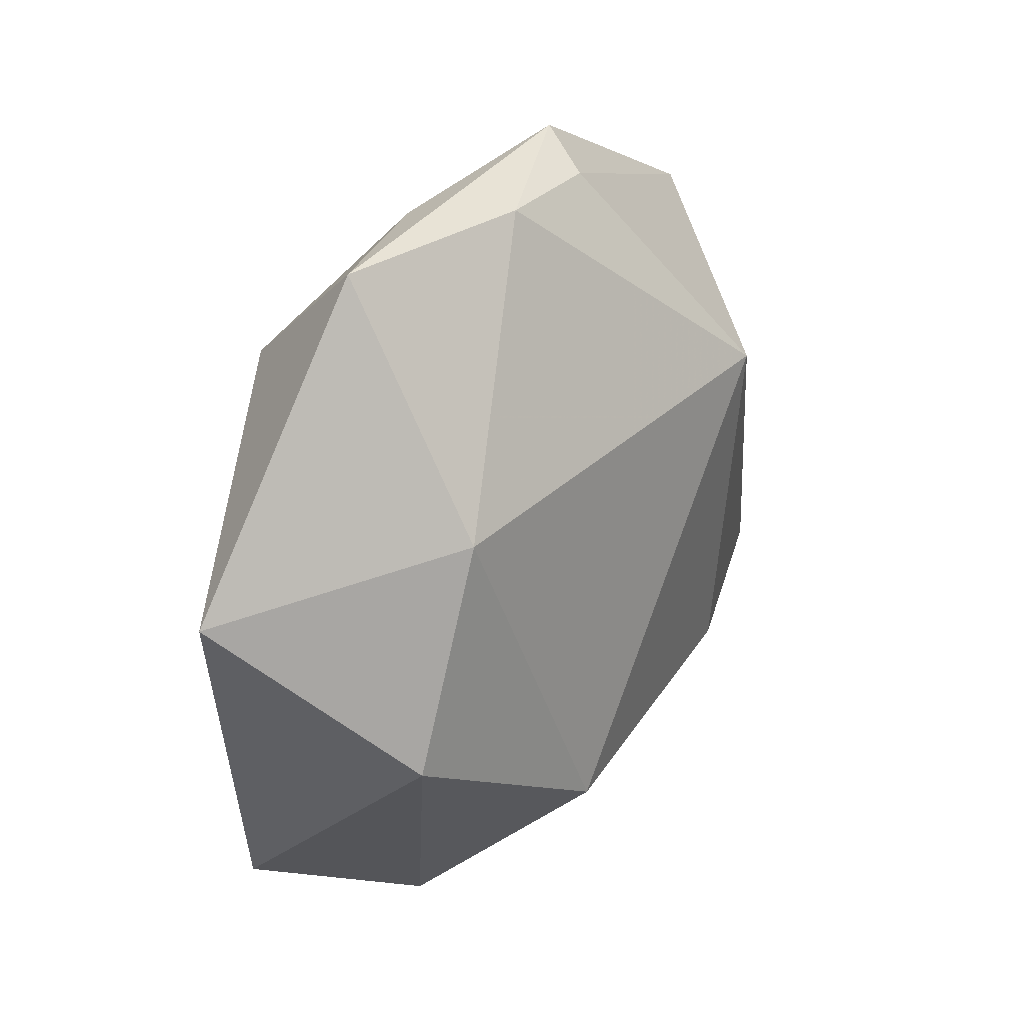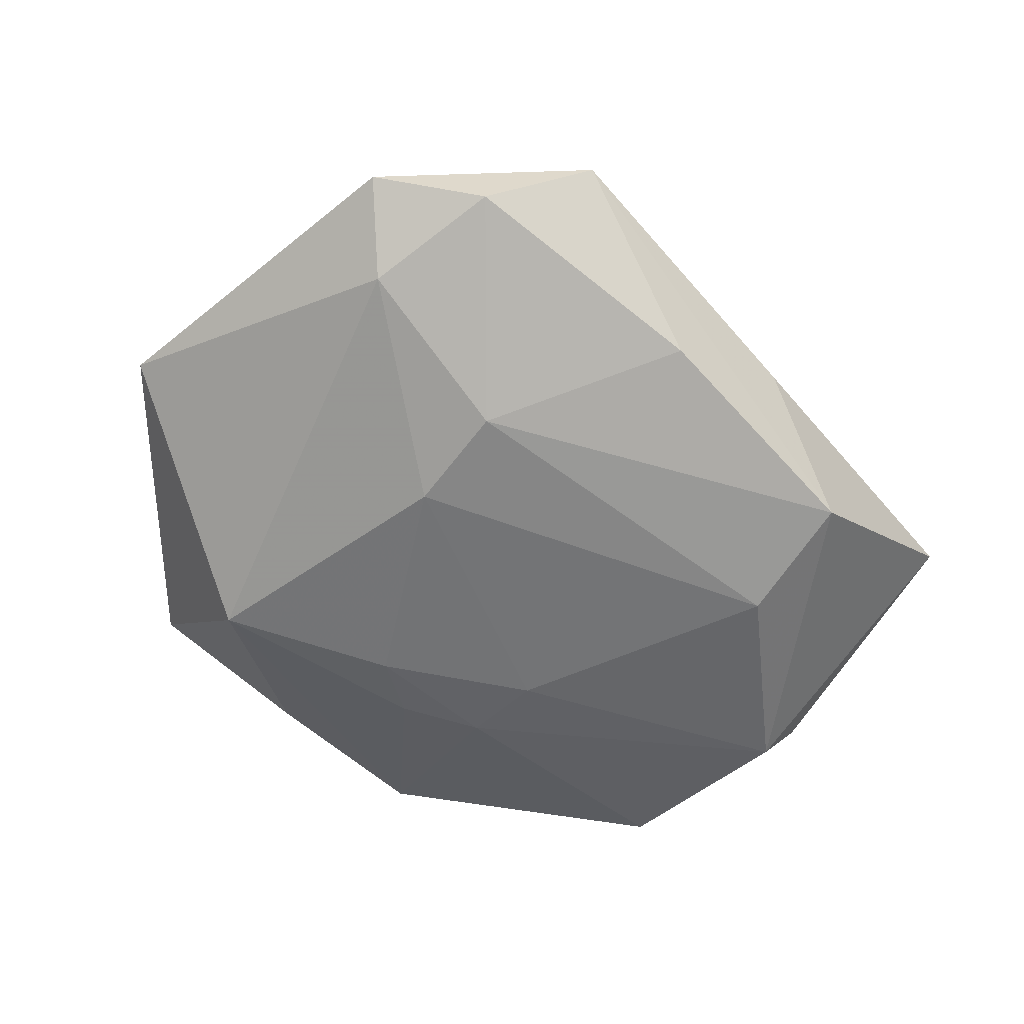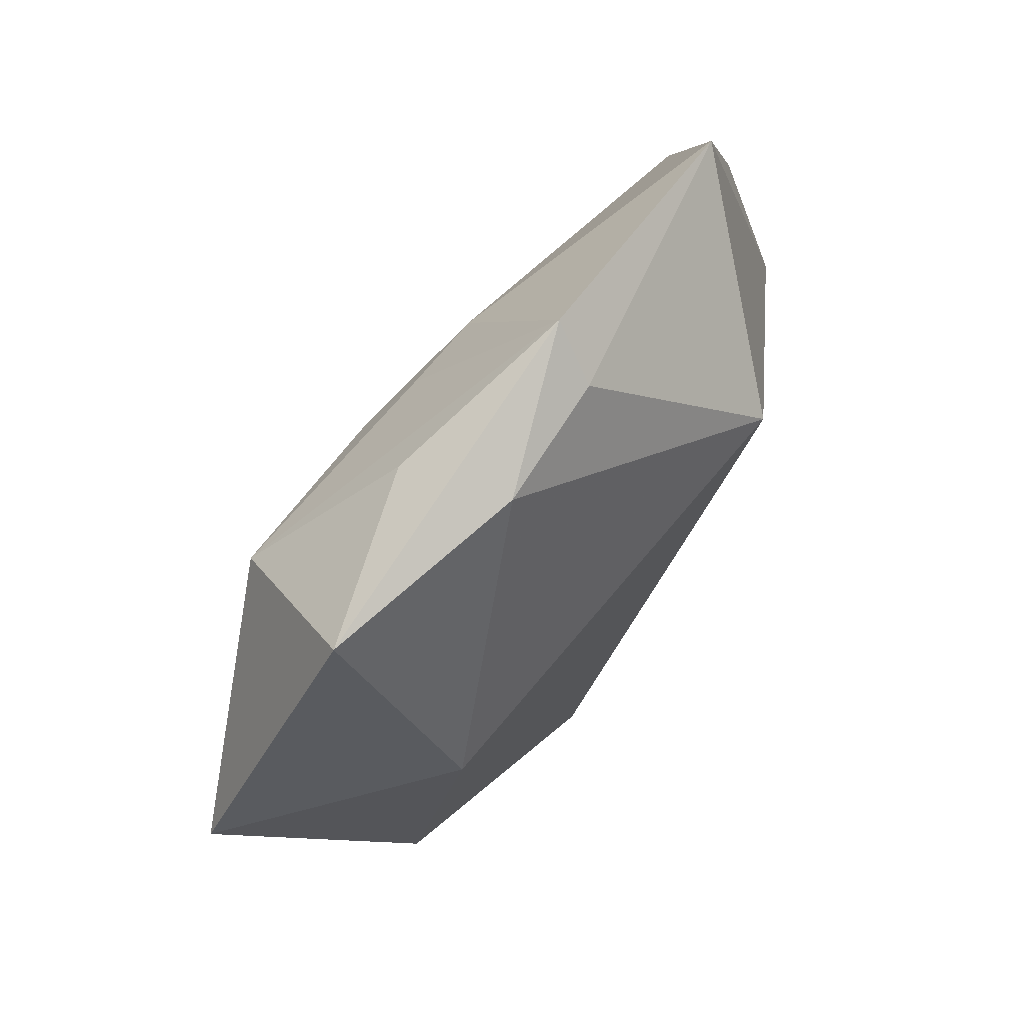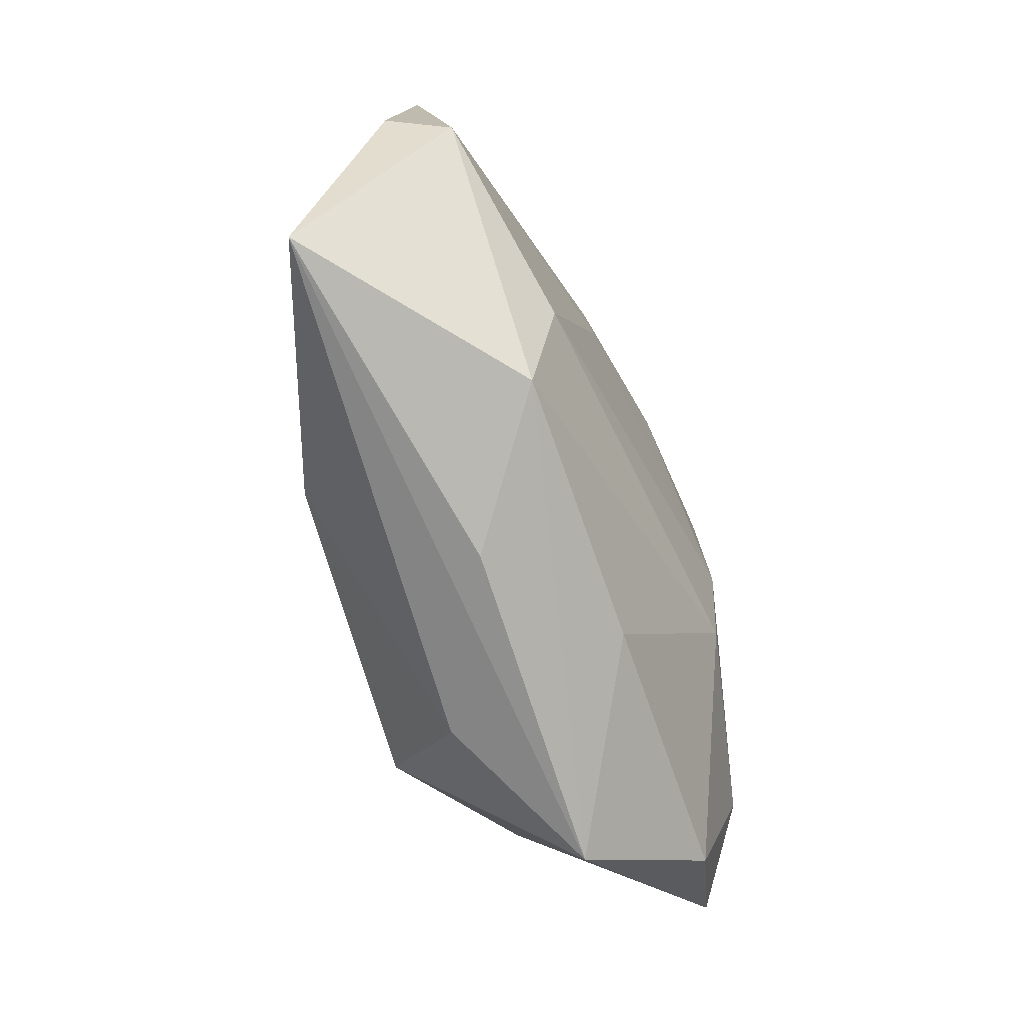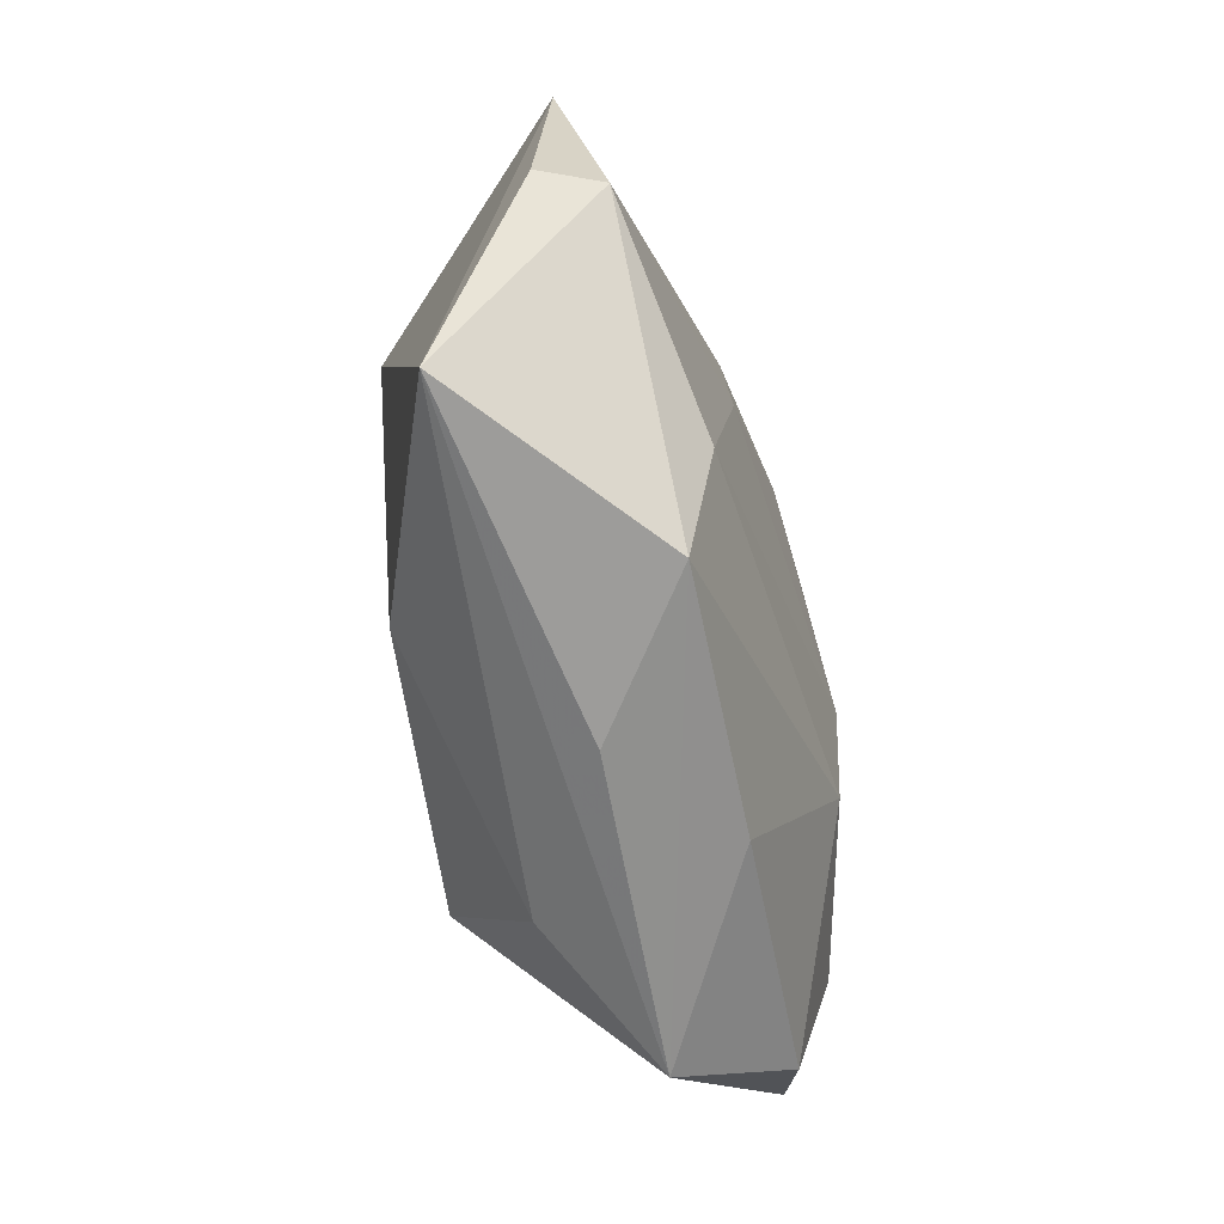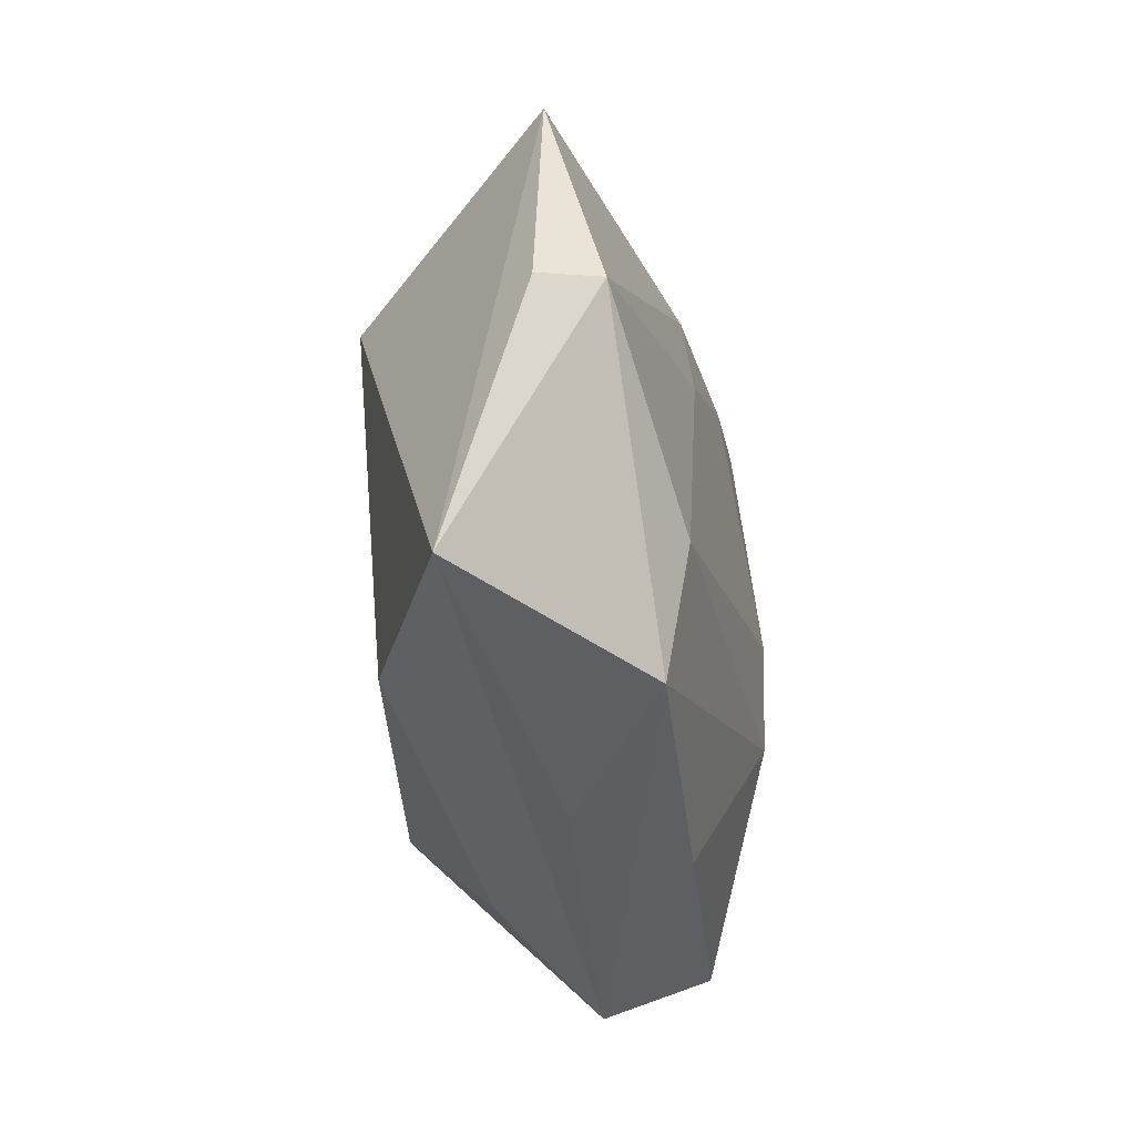
<metadata>
{"format":"obj","ext":"obj","renderer":"f3d","projection":"perspective","resolution":1024,"background":"white","views":[{"elev":28.9,"azim":-54.6,"up":"+Y"},{"elev":-62.7,"azim":-34.5,"up":"+Z"},{"elev":78.5,"azim":-51.8,"up":"+Y"},{"elev":-59.9,"azim":112.6,"up":"+Y"},{"elev":-48.4,"azim":104.6,"up":"+Y"},{"elev":-28.1,"azim":99.9,"up":"+Y"}]}
</metadata>
<code>
v 0.0227 0.01689 0.0174
v -0.0137 -0.01434 -0.01758
v 0.04017 0.02862 -0.004122
v 0.02737 -0.01168 -0.01532
v -0.02731 -0.03401 -0.009793
v 0.001186 0.02595 -0.01272
v -0.03842 -0.02773 -0.006298
v -0.03503 -0.008697 0.01468
v 0.04924 -0.02271 0.003164
v 0.04346 0.006625 -0.01045
v 0.01142 0.04343 -0.002229
v -0.004686 0.02088 -0.0149
v 0.01531 -0.03274 -0.002273
v -0.01429 -0.002473 -0.01787
v -0.03229 -0.01992 -0.01235
v -0.02647 0.01412 0.01513
v -0.04817 0.009092 -0.002064
v -0.02368 0.02657 -0.01416
v -0.02659 0.03967 0.0003406
v -0.008728 0.03882 -0.006141
v -0.004742 0.04033 0.004773
v 0.02783 -0.02582 -0.01292
v -0.001798 -0.03424 0.008173
v 0.04736 0.005157 -0.004539
v 0.001126 -0.032 -0.01172
v 0.01176 0.01428 -0.01431
v -0.01107 -0.02298 0.01897
v 0.02241 -0.02066 0.01428
v 0.008811 0.03996 0.003581
v 0.01017 0.02314 -0.01288
v -0.01717 -0.04087 -6.315e-05
f 10 9 22
f 31 7 5
f 27 16 8
f 8 16 17
f 17 7 8
f 8 31 27
f 7 31 8
f 17 16 19
f 19 18 17
f 10 22 4
f 4 2 14
f 22 2 4
f 25 31 5
f 22 31 25
f 5 2 25
f 25 2 22
f 13 22 9
f 9 31 13
f 13 31 22
f 24 9 10
f 10 3 24
f 24 3 9
f 23 31 9
f 9 28 23
f 27 31 23
f 23 28 27
f 15 18 14
f 14 2 15
f 15 7 17
f 17 18 15
f 5 7 15
f 15 2 5
f 21 19 16
f 11 6 18
f 11 21 29
f 19 21 11
f 29 3 11
f 27 28 1
f 1 3 29
f 29 21 1
f 1 21 16
f 1 16 27
f 9 3 1
f 1 28 9
f 26 4 14
f 10 4 26
f 18 19 20
f 20 11 18
f 19 11 20
f 14 18 12
f 12 26 14
f 18 6 12
f 30 12 6
f 26 12 30
f 10 26 30
f 30 3 10
f 30 11 3
f 6 11 30

</code>
